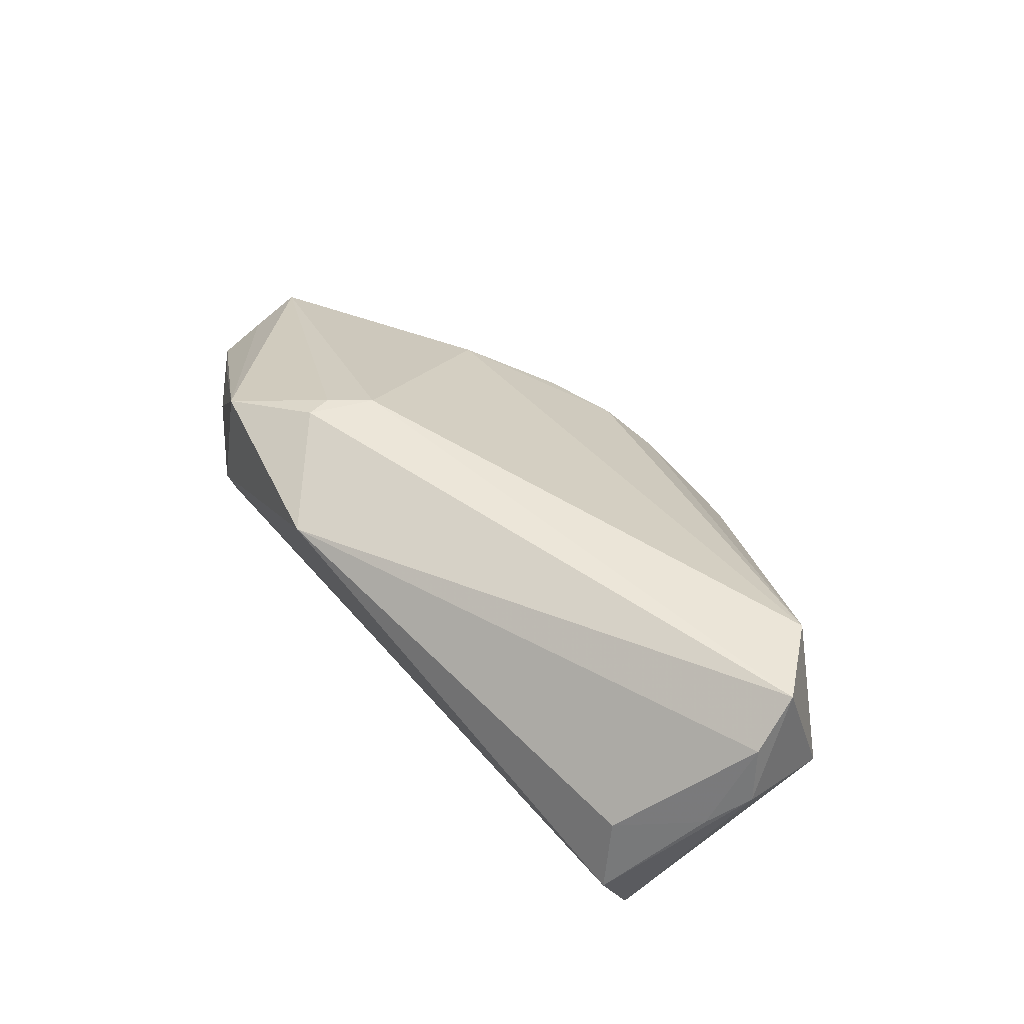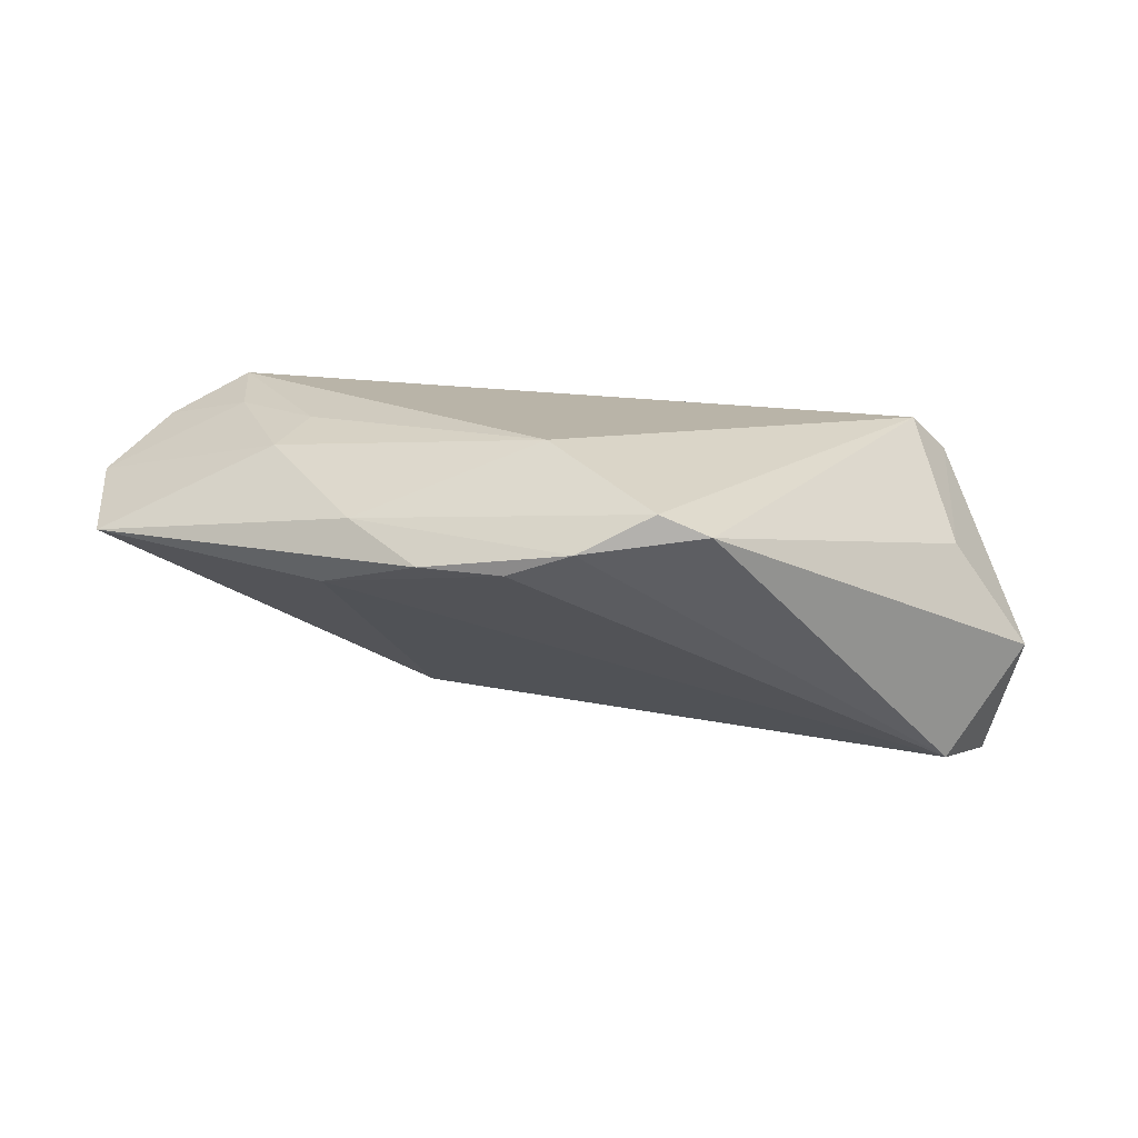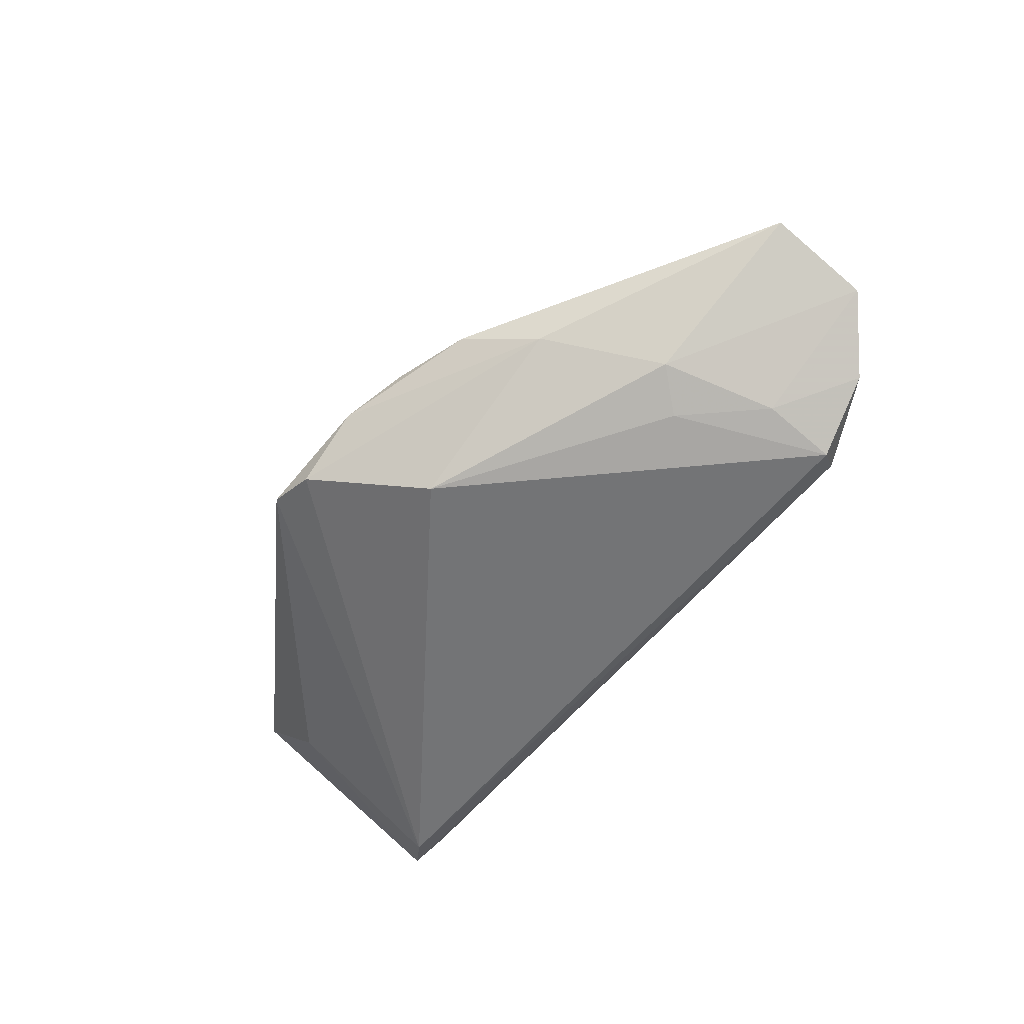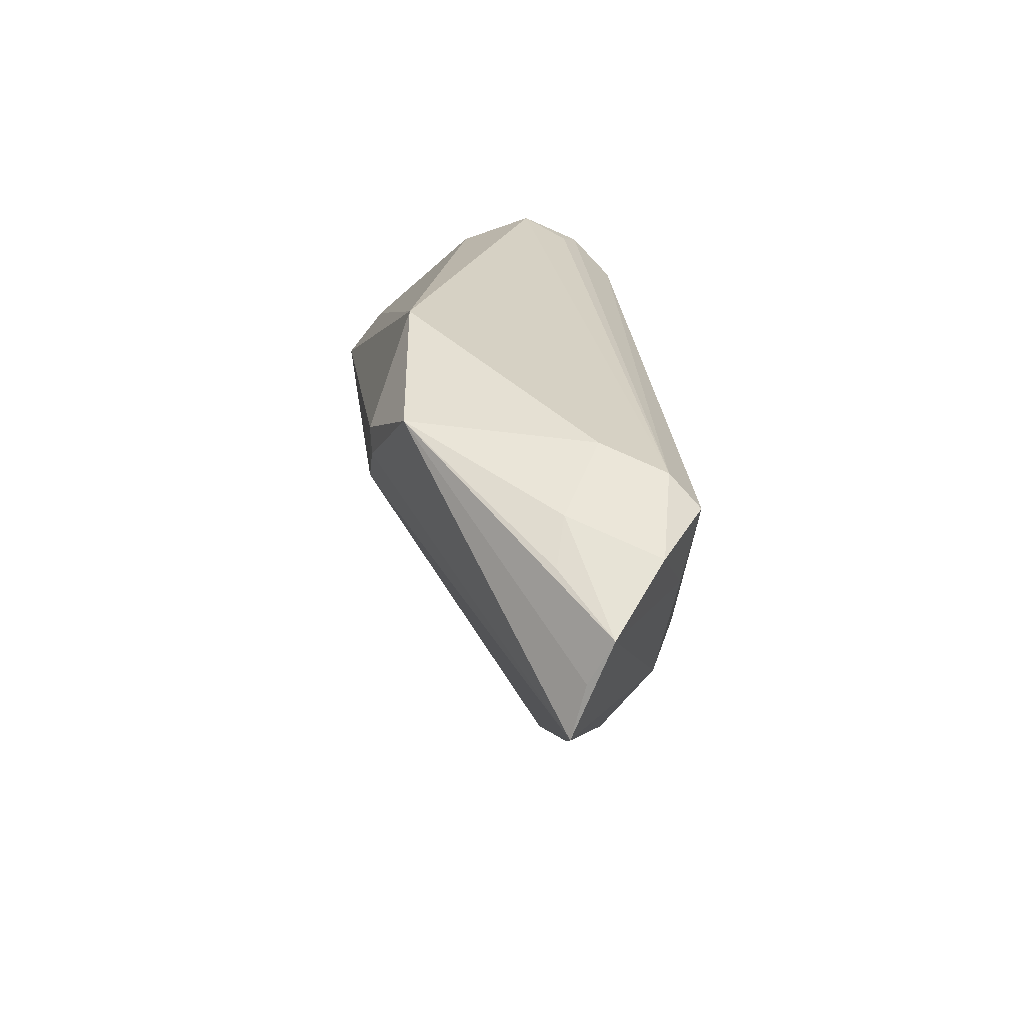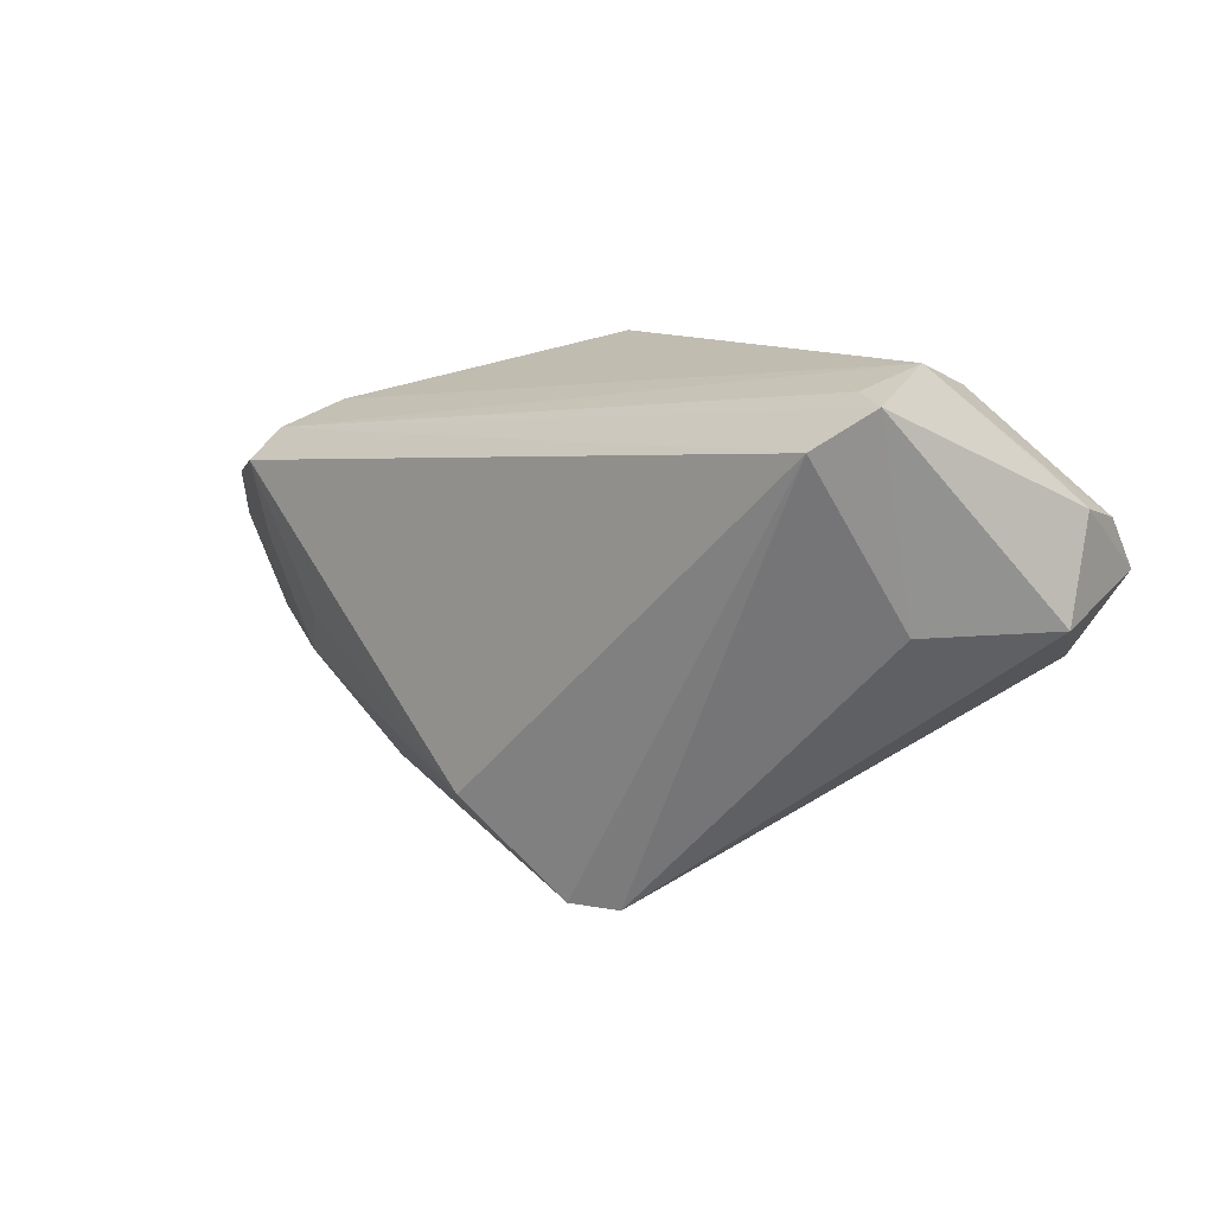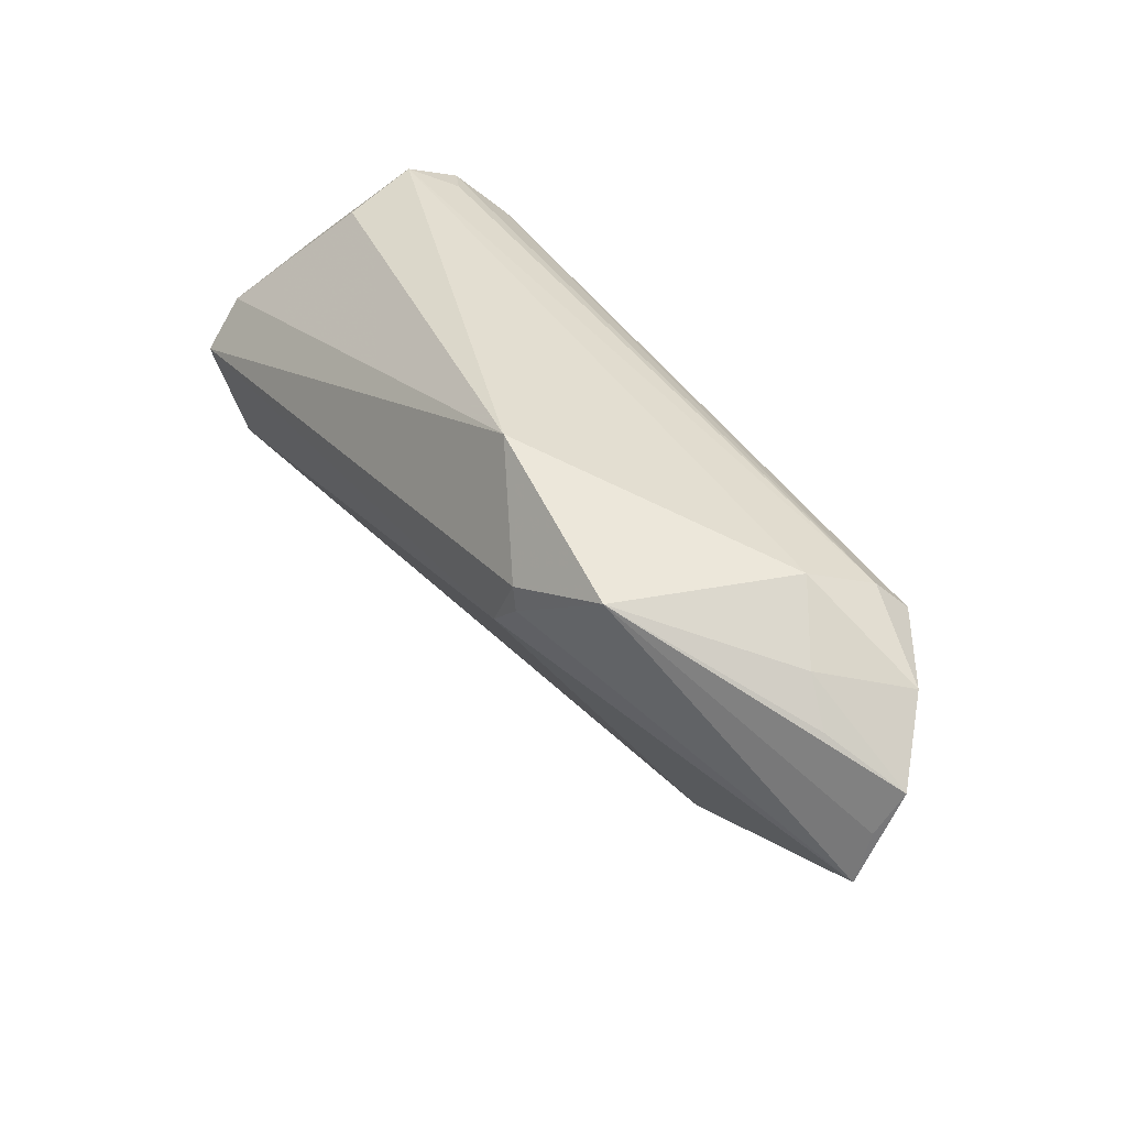
<metadata>
{"format":"obj","ext":"obj","renderer":"f3d","projection":"perspective","resolution":1024,"background":"white","views":[{"elev":49.5,"azim":-134.4,"up":"+Z"},{"elev":-74.9,"azim":173.4,"up":"+Y"},{"elev":-56.2,"azim":45.9,"up":"+Z"},{"elev":19.9,"azim":83.6,"up":"+Y"},{"elev":10.2,"azim":-137.9,"up":"+Y"},{"elev":39.1,"azim":56.3,"up":"+Y"}]}
</metadata>
<code>
v 0.04176 0.005879 -0.01489
v 0.05667 0.0003371 -0.001826
v -0.04923 -0.00177 0.0182
v 0.0409 0.01885 -0.01336
v 0.0006099 -0.03059 -0.009728
v -0.05766 0.01582 0.007621
v 0.01542 0.01131 0.01963
v 0.05798 0.005887 -0.004671
v 0.03167 0.02324 0.01615
v -0.05447 0.02026 0.003817
v -0.04615 0.02789 0.001926
v -0.01404 -0.03007 -0.01326
v 0.007817 -0.02837 -0.00597
v 0.02836 -0.01836 -0.0002715
v 0.01985 0.01554 0.01947
v 0.01751 -0.02614 -0.005259
v -0.04413 0.02799 -0.01294
v -0.04297 0.02254 -0.01951
v 0.05024 0.01143 0.0007073
v 0.009135 0.03059 0.01393
v -0.04726 0.003506 -0.007772
v -0.04768 0.03059 -0.007549
v 0.0382 0.02192 -0.005647
v -0.05625 0.01412 0.01472
v 0.05147 0.01254 -0.01109
v -0.007801 -0.03004 -0.01514
v 0.03611 -0.0078 -0.01305
v 0.04266 0.01506 -0.01687
v 0.03261 -0.002816 -0.01583
v -0.05798 0.00399 0.004238
v 0.05637 -0.006435 -0.0001101
v 0.02587 -0.02004 -0.008391
v -0.05585 0.00812 0.01963
v 0.0196 0.01886 0.01963
v -0.04843 0.02692 -0.01517
v 0.004756 -0.01914 -0.01963
v 0.04578 0.01603 -0.0007139
f 30 35 21
f 18 21 35
f 7 14 31
f 31 27 8
f 6 35 30
f 3 14 7
f 3 13 14
f 26 18 36
f 36 18 28
f 28 25 1
f 8 27 1
f 1 25 8
f 4 18 35
f 28 18 4
f 4 25 28
f 24 20 11
f 27 31 32
f 26 36 32
f 32 36 27
f 30 3 33
f 33 6 30
f 24 6 33
f 33 20 24
f 33 34 20
f 33 3 7
f 7 34 33
f 12 3 30
f 30 21 12
f 12 18 26
f 21 18 12
f 27 36 29
f 29 1 27
f 29 36 28
f 28 1 29
f 22 11 20
f 35 6 22
f 20 34 9
f 16 32 31
f 16 31 14
f 14 13 16
f 17 4 35
f 35 22 17
f 17 22 4
f 23 22 20
f 4 22 23
f 20 9 23
f 25 4 23
f 10 6 24
f 10 22 6
f 24 11 10
f 11 22 10
f 19 9 8
f 2 31 8
f 8 9 2
f 2 9 31
f 15 34 7
f 15 9 34
f 7 31 15
f 31 9 15
f 26 32 5
f 32 16 5
f 5 16 13
f 5 12 26
f 13 3 5
f 3 12 5
f 25 23 37
f 37 23 9
f 9 19 37
f 8 25 37
f 37 19 8

</code>
